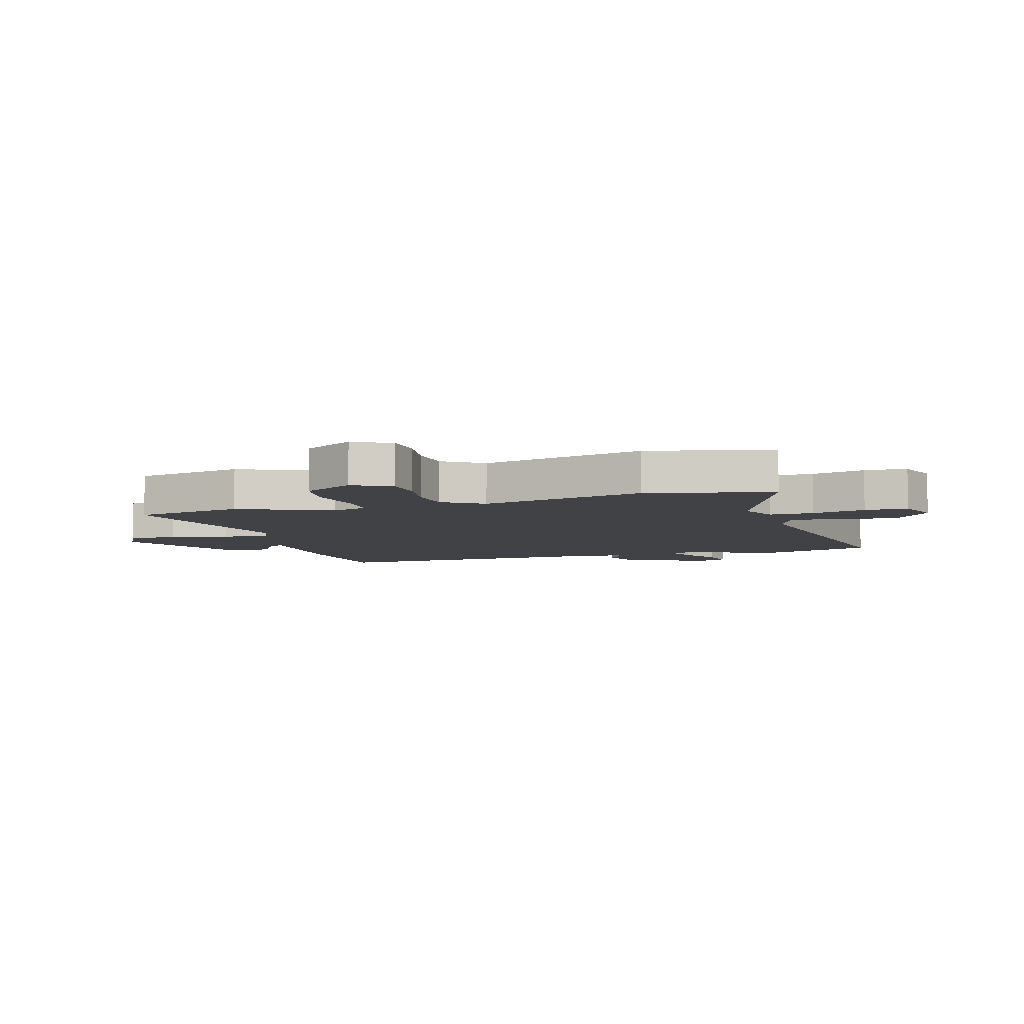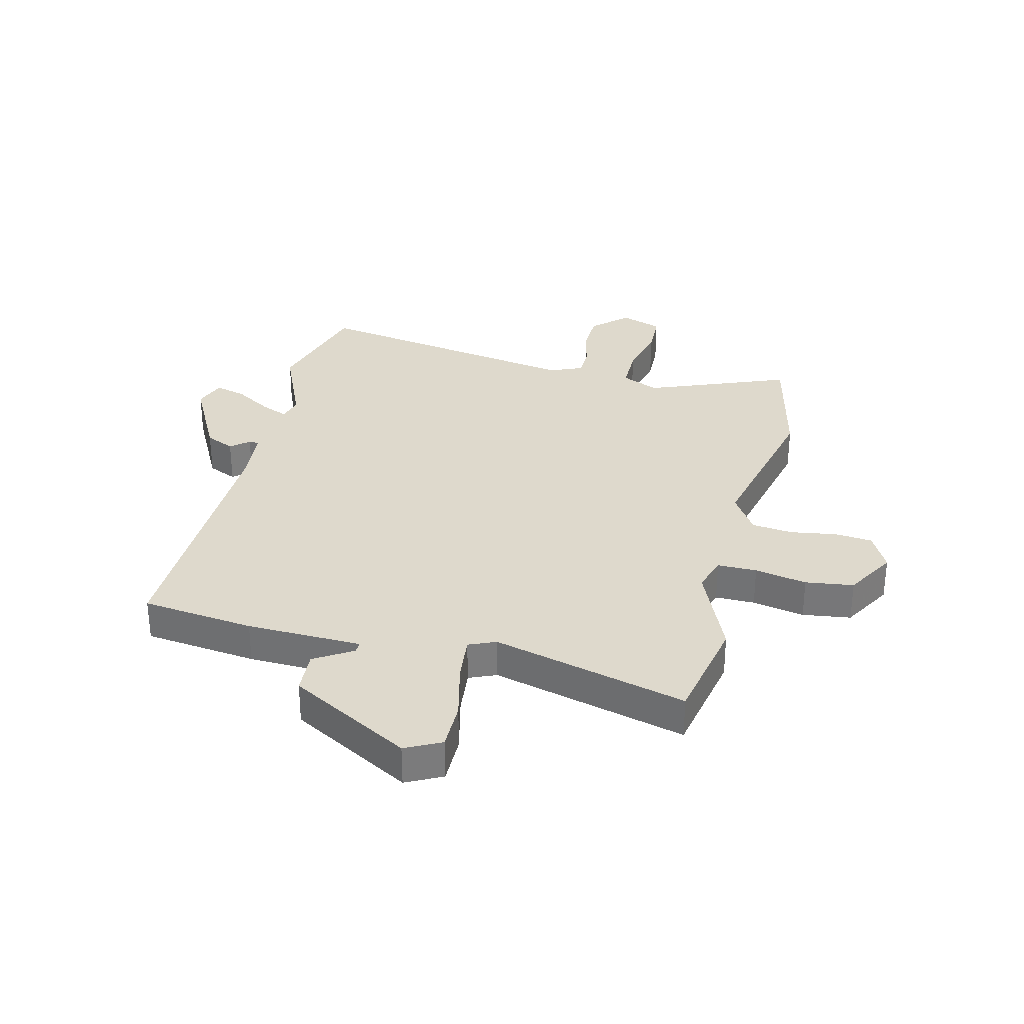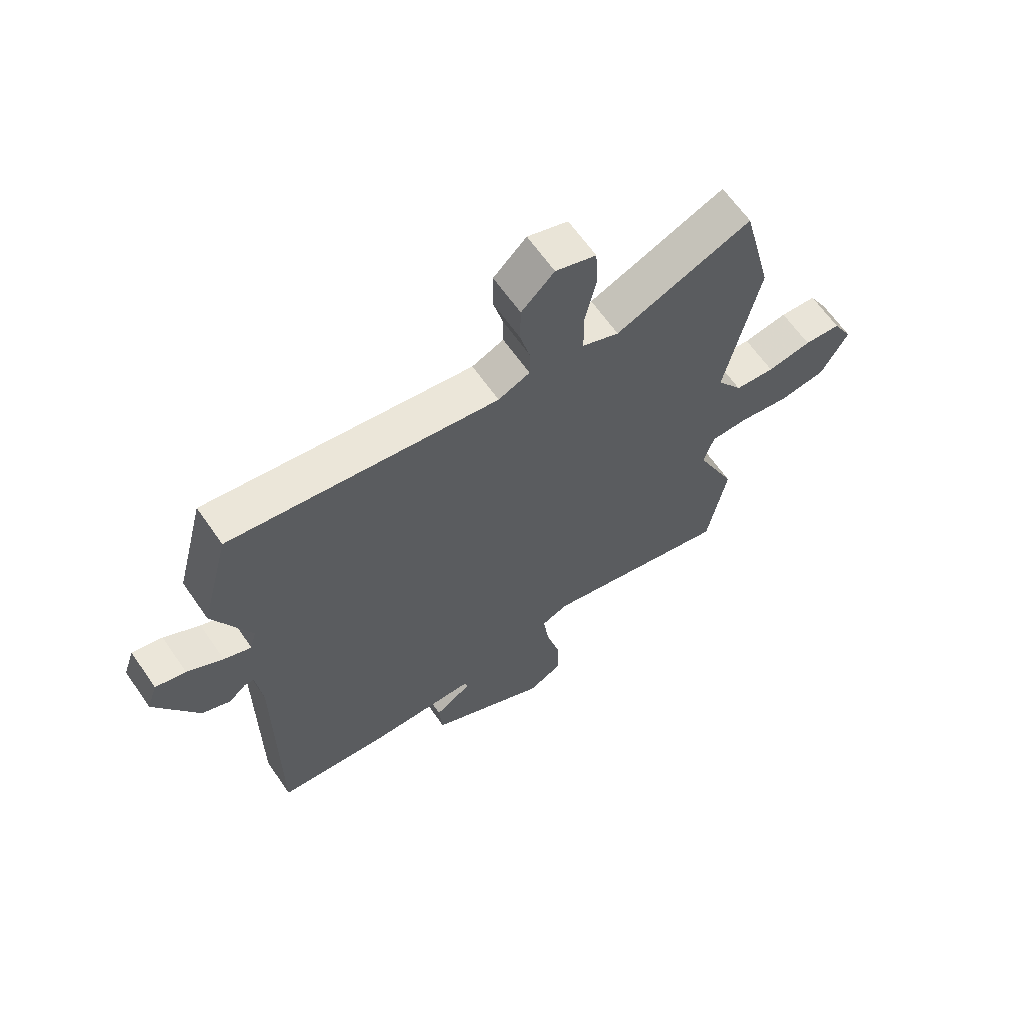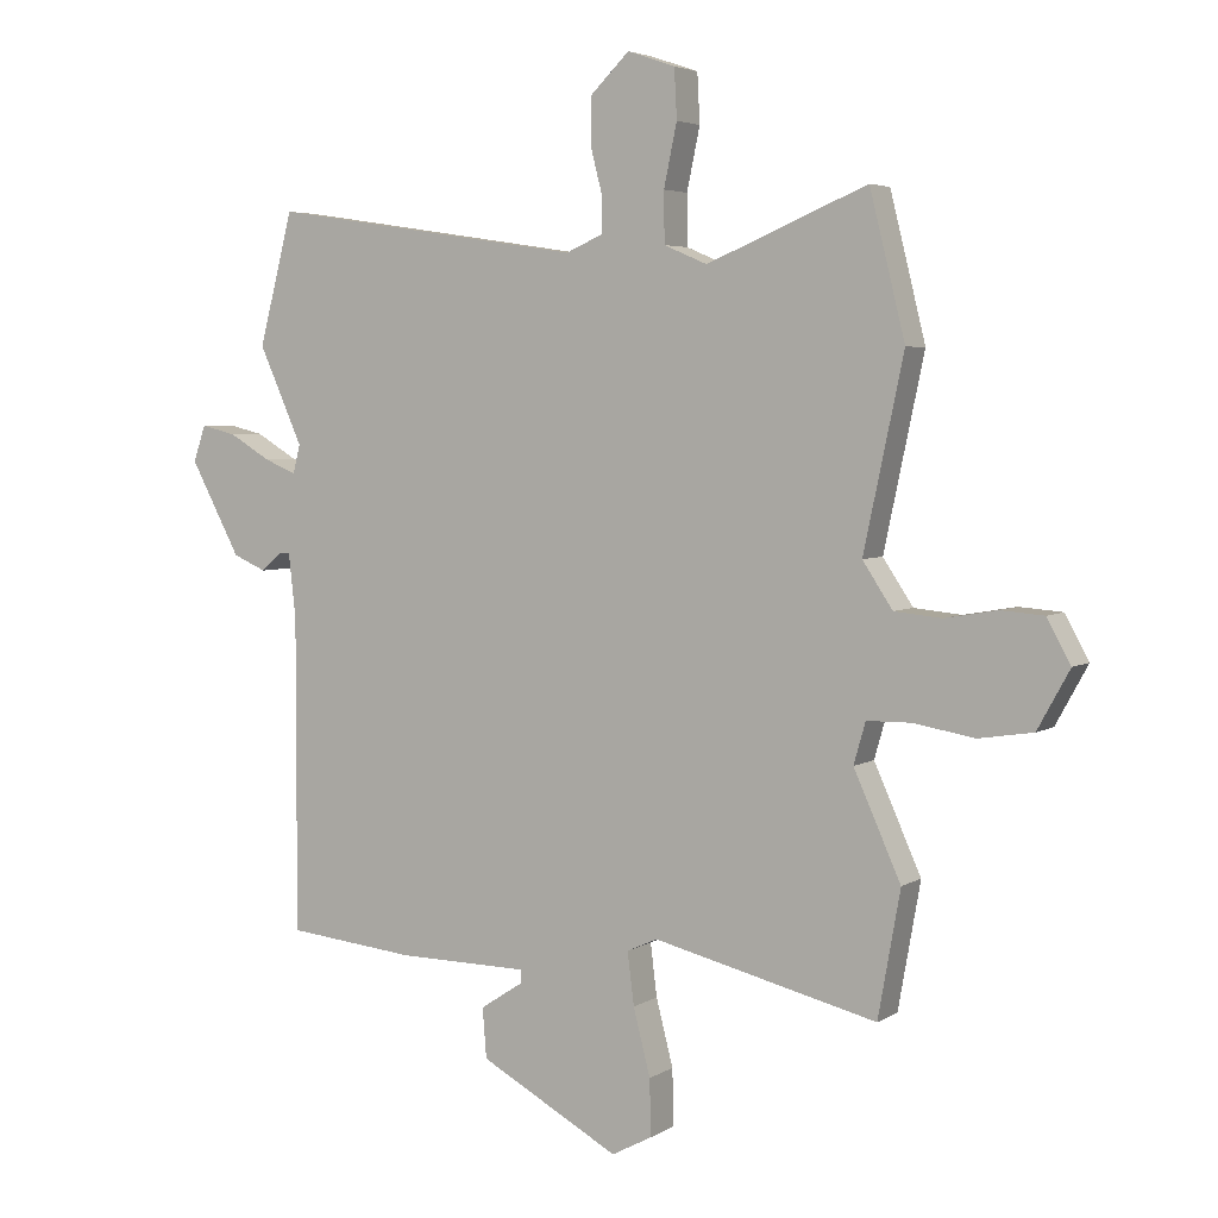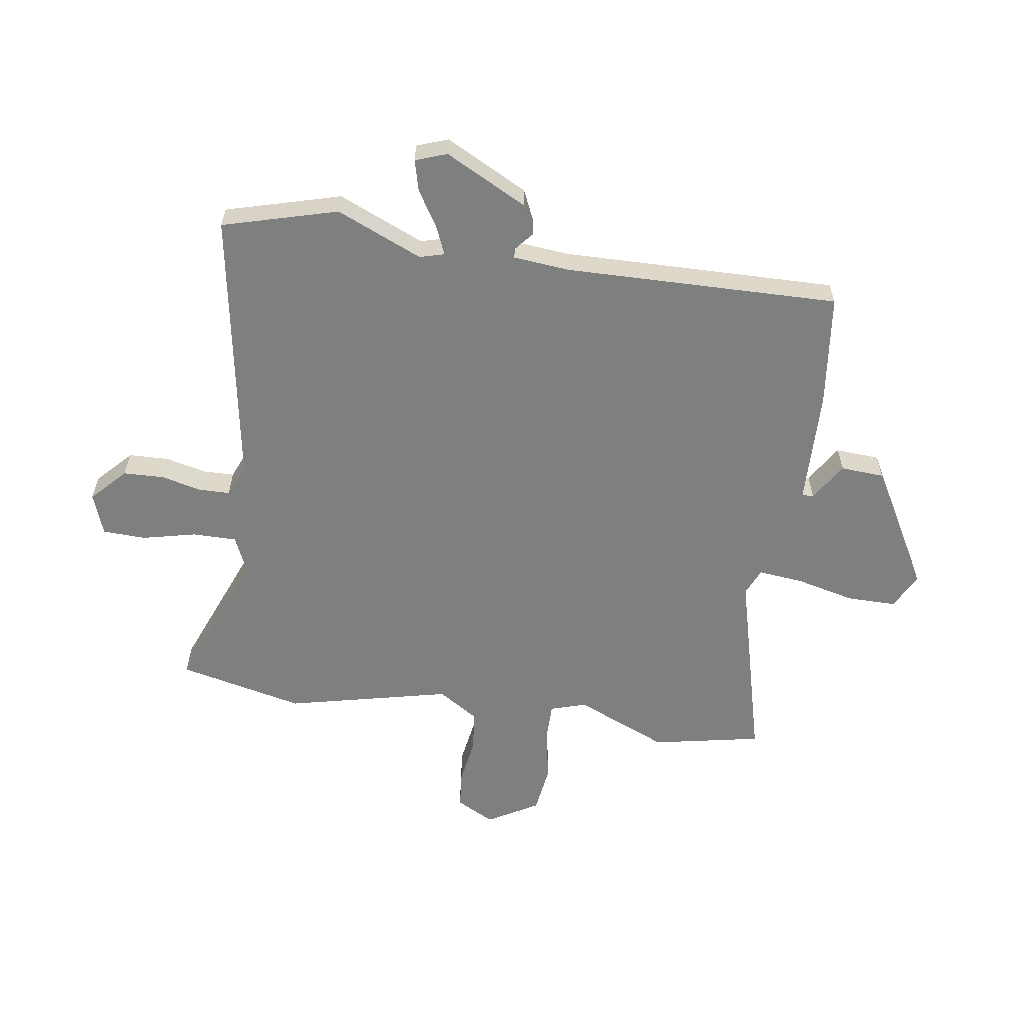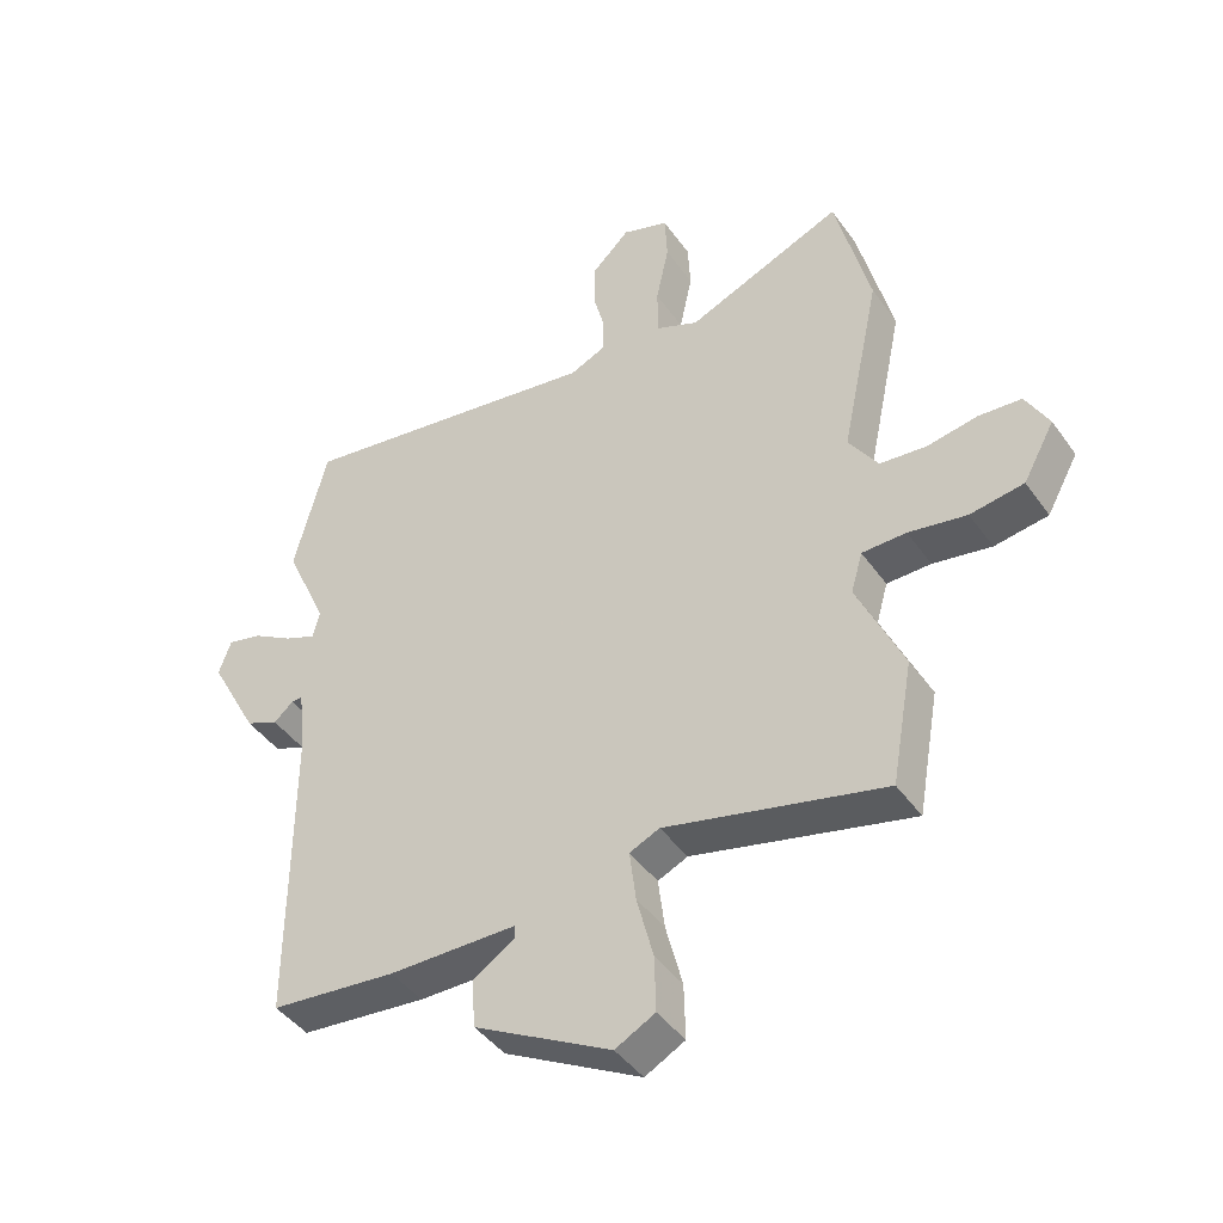
<metadata>
{"format":"obj","ext":"obj","renderer":"f3d","projection":"perspective","resolution":1024,"background":"white","views":[{"elev":-6.7,"azim":-72.4,"up":"+Y"},{"elev":31.9,"azim":-165.2,"up":"+Y"},{"elev":64.3,"azim":145.2,"up":"+Z"},{"elev":4.3,"azim":-151.0,"up":"+Z"},{"elev":-59.6,"azim":82.5,"up":"+Y"},{"elev":-43.5,"azim":-147.3,"up":"+Z"}]}
</metadata>
<code>
v 0.471 0.07 -0.496
v 0.274 0.07 -0.516
v 0.073 0.07 -0.518
v 0.073 0.07 -0.538
v 0.139 0.07 -0.581
v 0.133 0.07 -0.657
v -0.081 0.07 -0.773
v -0.143 0.07 -0.74
v -0.141 0.07 -0.654
v -0.115 0.07 -0.553
v -0.105 0.07 -0.473
v -0.152 0.07 -0.452
v -0.494 0.07 -0.535
v -0.528 0.07 -0.344
v -0.456 0.07 -0.184
v -0.474 0.07 -0.121
v -0.543 0.07 -0.12
v -0.634 0.07 -0.136
v -0.718 0.07 -0.123
v -0.767 0.07 -0.034
v -0.731 0.07 0.032
v -0.665 0.07 0.037
v -0.585 0.07 0.023
v -0.513 0.07 0.03
v -0.467 0.07 0.099
v -0.528 0.07 0.386
v -0.474 0.07 0.604
v -0.229 0.07 0.502
v -0.163 0.07 0.53
v -0.162 0.07 0.607
v -0.182 0.07 0.701
v -0.178 0.07 0.776
v -0.105 0.07 0.801
v -0.046 0.07 0.743
v -0.045 0.07 0.672
v -0.063 0.07 0.602
v -0.063 0.07 0.548
v -0.006 0.07 0.523
v 0.475 0.07 0.596
v 0.527 0.07 0.395
v 0.46 0.07 0.246
v 0.471 0.07 0.203
v 0.52 0.07 0.223
v 0.584 0.07 0.261
v 0.638 0.07 0.274
v 0.657 0.07 0.219
v 0.58 0.07 0.076
v 0.529 0.07 0.054
v 0.498 0.07 0.081
v 0.481 0.07 0.081
v 0.47 0.07 -0.017
v 0.471 0 -0.496
v 0.274 0 -0.516
v 0.073 0 -0.518
v 0.073 0 -0.538
v 0.139 0 -0.581
v 0.133 0 -0.657
v -0.081 0 -0.773
v -0.143 0 -0.74
v -0.141 0 -0.654
v -0.115 0 -0.553
v -0.105 0 -0.473
v -0.152 0 -0.452
v -0.494 0 -0.535
v -0.528 0 -0.344
v -0.456 0 -0.184
v -0.474 0 -0.121
v -0.543 0 -0.12
v -0.634 0 -0.136
v -0.718 0 -0.123
v -0.767 0 -0.034
v -0.731 0 0.032
v -0.665 0 0.037
v -0.585 0 0.023
v -0.513 0 0.03
v -0.467 0 0.099
v -0.528 0 0.386
v -0.474 0 0.604
v -0.229 0 0.502
v -0.163 0 0.53
v -0.162 0 0.607
v -0.182 0 0.701
v -0.178 0 0.776
v -0.105 0 0.801
v -0.046 0 0.743
v -0.045 0 0.672
v -0.063 0 0.602
v -0.063 0 0.548
v -0.006 0 0.523
v 0.475 0 0.596
v 0.527 0 0.395
v 0.46 0 0.246
v 0.471 0 0.203
v 0.52 0 0.223
v 0.584 0 0.261
v 0.638 0 0.274
v 0.657 0 0.219
v 0.58 0 0.076
v 0.529 0 0.054
v 0.498 0 0.081
v 0.481 0 0.081
v 0.47 0 -0.017
f 47 48 49
f 46 47 49
f 45 46 49
f 44 45 49
f 43 44 49
f 42 43 49 50
f 41 42 50 51
f 38 39 40 41
f 1 2 3
f 51 1 3
f 41 51 3
f 38 41 3
f 37 38 3
f 34 35 36
f 33 34 36
f 32 33 36
f 31 32 36
f 30 31 36
f 29 30 36 37
f 25 26 27 28
f 37 3 4
f 29 37 4
f 28 29 4
f 25 28 4
f 21 22 23
f 20 21 23
f 19 20 23
f 18 19 23
f 17 18 23
f 16 17 23 24
f 24 25 4
f 16 24 4
f 15 16 4
f 12 13 14 15
f 8 9 10
f 7 8 10
f 6 7 10
f 5 6 10
f 4 5 10
f 4 10 11
f 4 11 12 15
f 100 99 98
f 100 98 97
f 100 97 96
f 100 96 95
f 100 95 94
f 101 100 94 93
f 102 101 93 92
f 92 91 90 89
f 54 53 52
f 54 52 102
f 54 102 92
f 54 92 89
f 54 89 88
f 87 86 85
f 87 85 84
f 87 84 83
f 87 83 82
f 87 82 81
f 88 87 81 80
f 79 78 77 76
f 55 54 88
f 55 88 80
f 55 80 79
f 55 79 76
f 74 73 72
f 74 72 71
f 74 71 70
f 74 70 69
f 74 69 68
f 75 74 68 67
f 55 76 75
f 55 75 67
f 55 67 66
f 66 65 64 63
f 61 60 59
f 61 59 58
f 61 58 57
f 61 57 56
f 61 56 55
f 62 61 55
f 66 63 62 55
f 1 52 53 2
f 2 53 54 3
f 3 54 55 4
f 4 55 56 5
f 5 56 57 6
f 6 57 58 7
f 7 58 59 8
f 8 59 60 9
f 9 60 61 10
f 10 61 62 11
f 11 62 63 12
f 12 63 64 13
f 13 64 65 14
f 14 65 66 15
f 15 66 67 16
f 16 67 68 17
f 17 68 69 18
f 18 69 70 19
f 19 70 71 20
f 20 71 72 21
f 21 72 73 22
f 22 73 74 23
f 23 74 75 24
f 24 75 76 25
f 25 76 77 26
f 26 77 78 27
f 27 78 79 28
f 28 79 80 29
f 29 80 81 30
f 30 81 82 31
f 31 82 83 32
f 32 83 84 33
f 33 84 85 34
f 34 85 86 35
f 35 86 87 36
f 36 87 88 37
f 37 88 89 38
f 38 89 90 39
f 39 90 91 40
f 40 91 92 41
f 41 92 93 42
f 42 93 94 43
f 43 94 95 44
f 44 95 96 45
f 45 96 97 46
f 46 97 98 47
f 47 98 99 48
f 48 99 100 49
f 49 100 101 50
f 50 101 102 51
f 51 102 52 1

</code>
